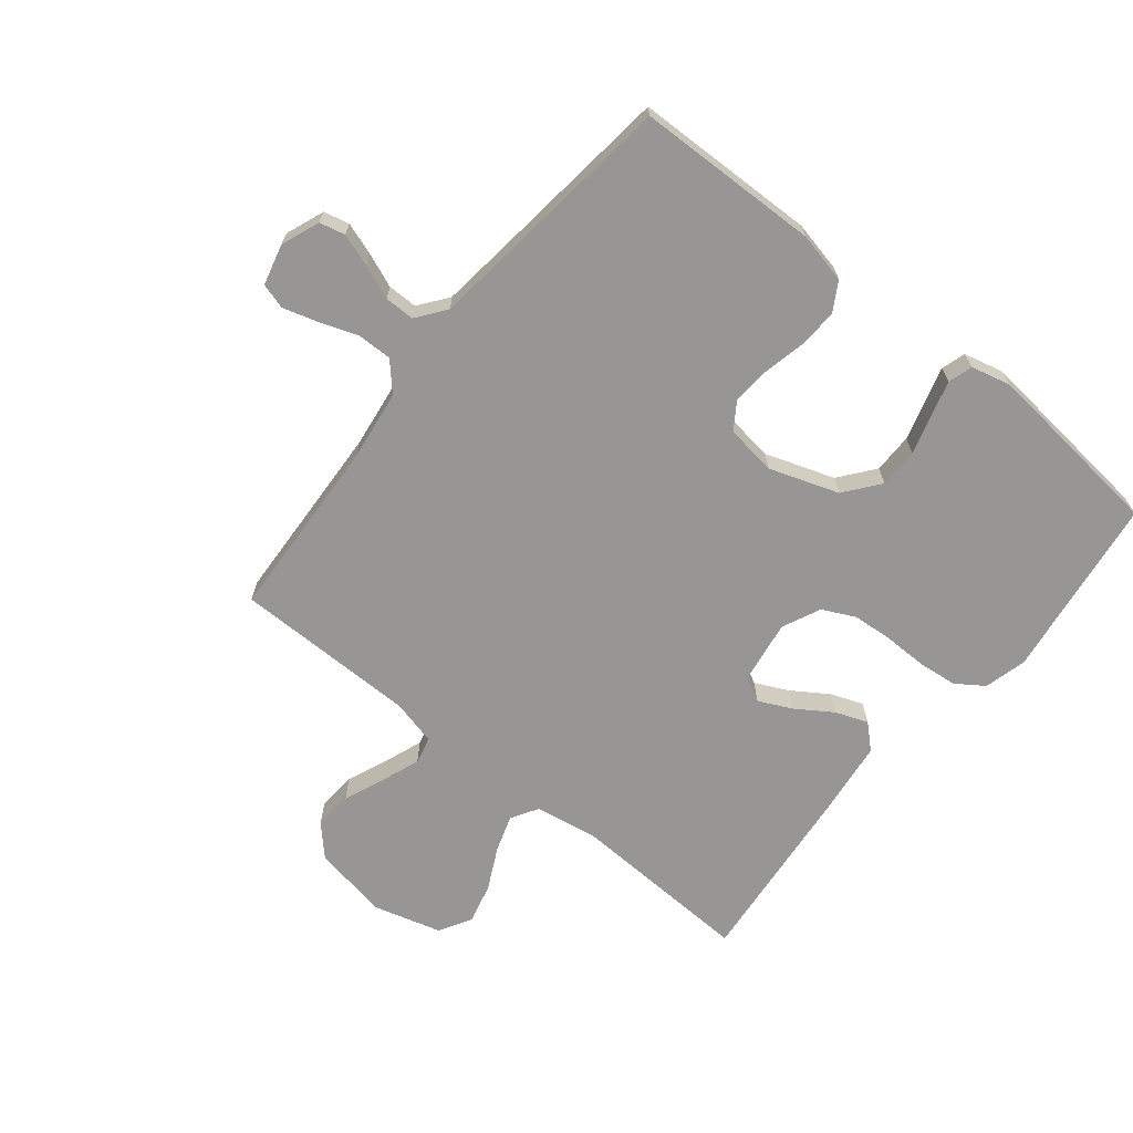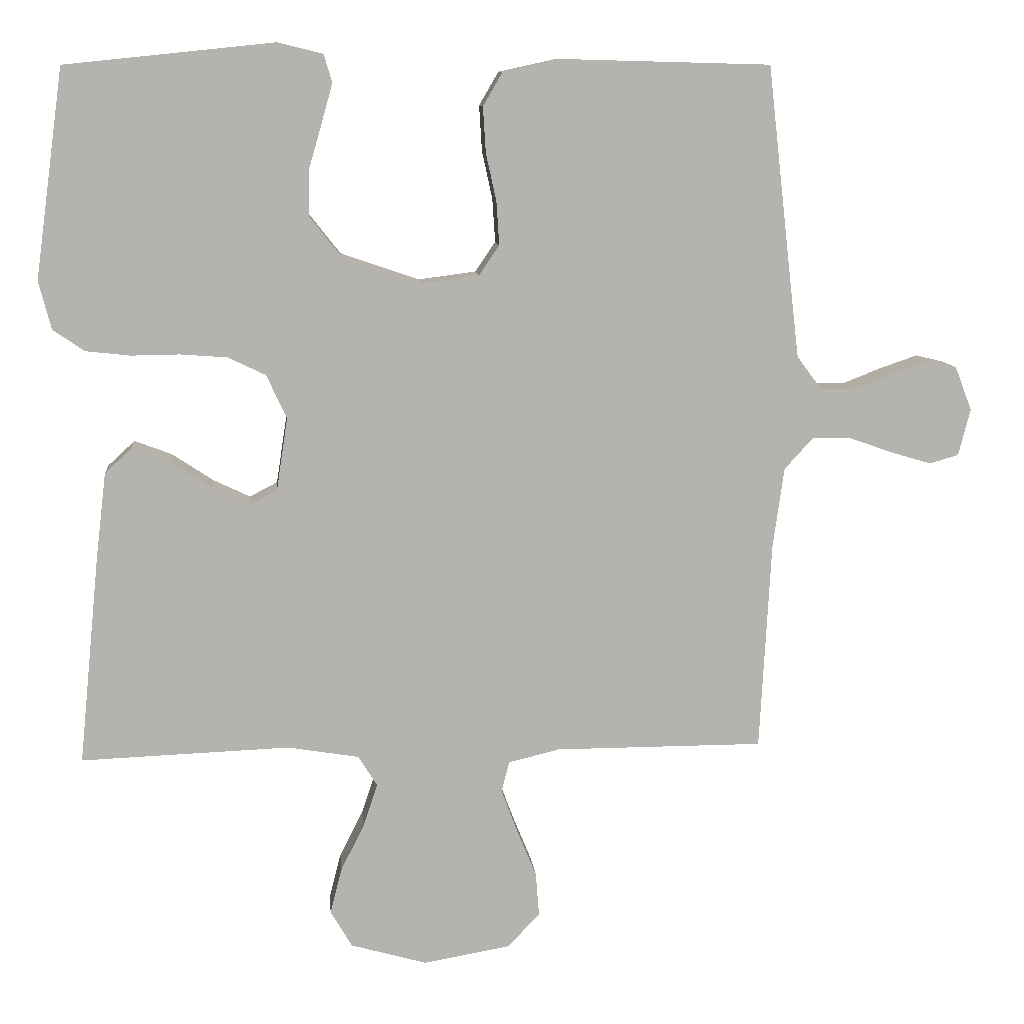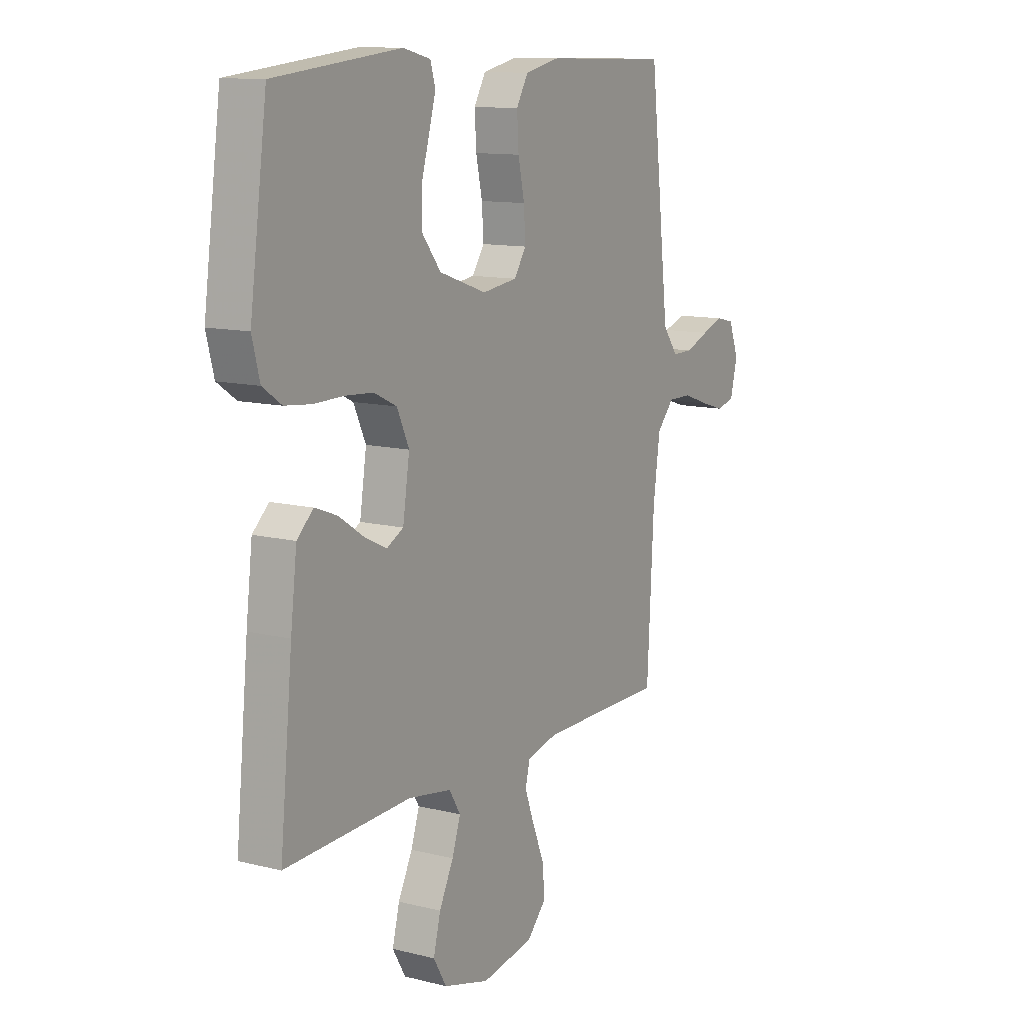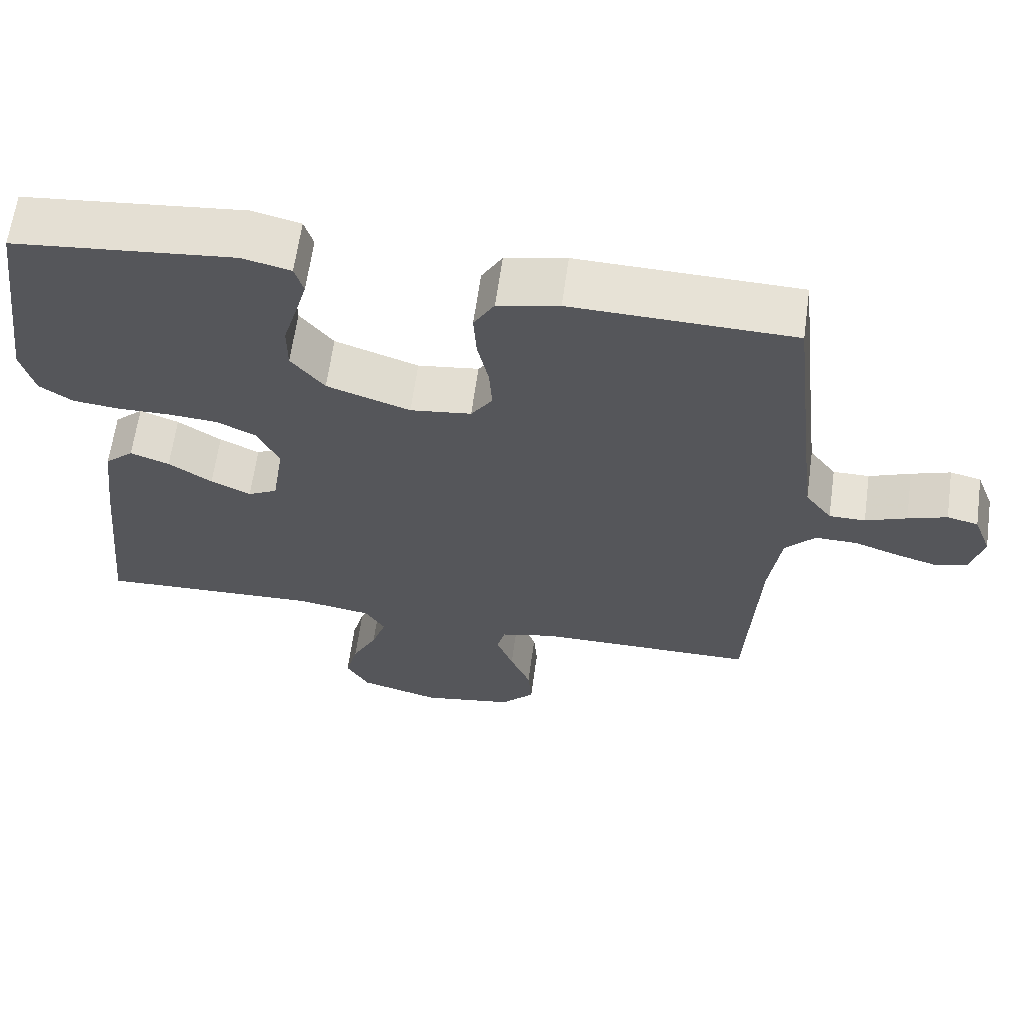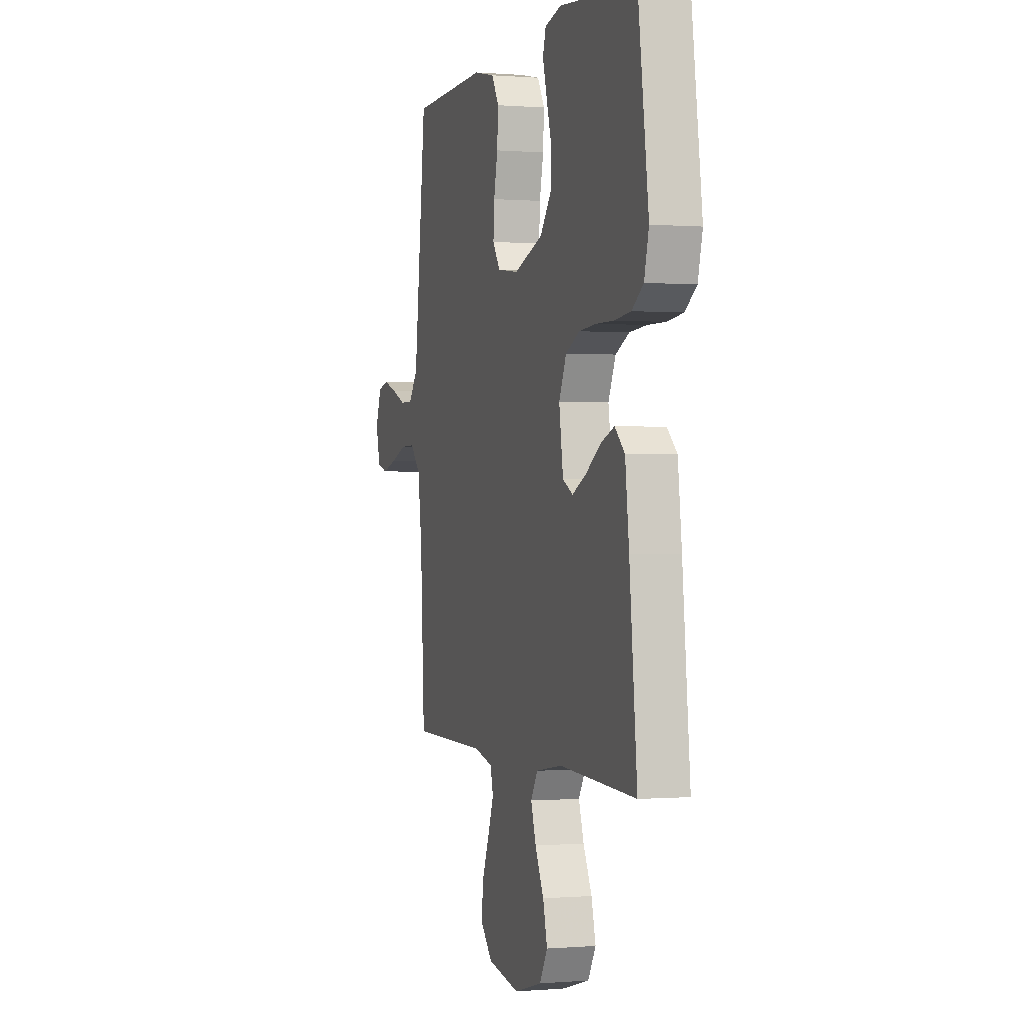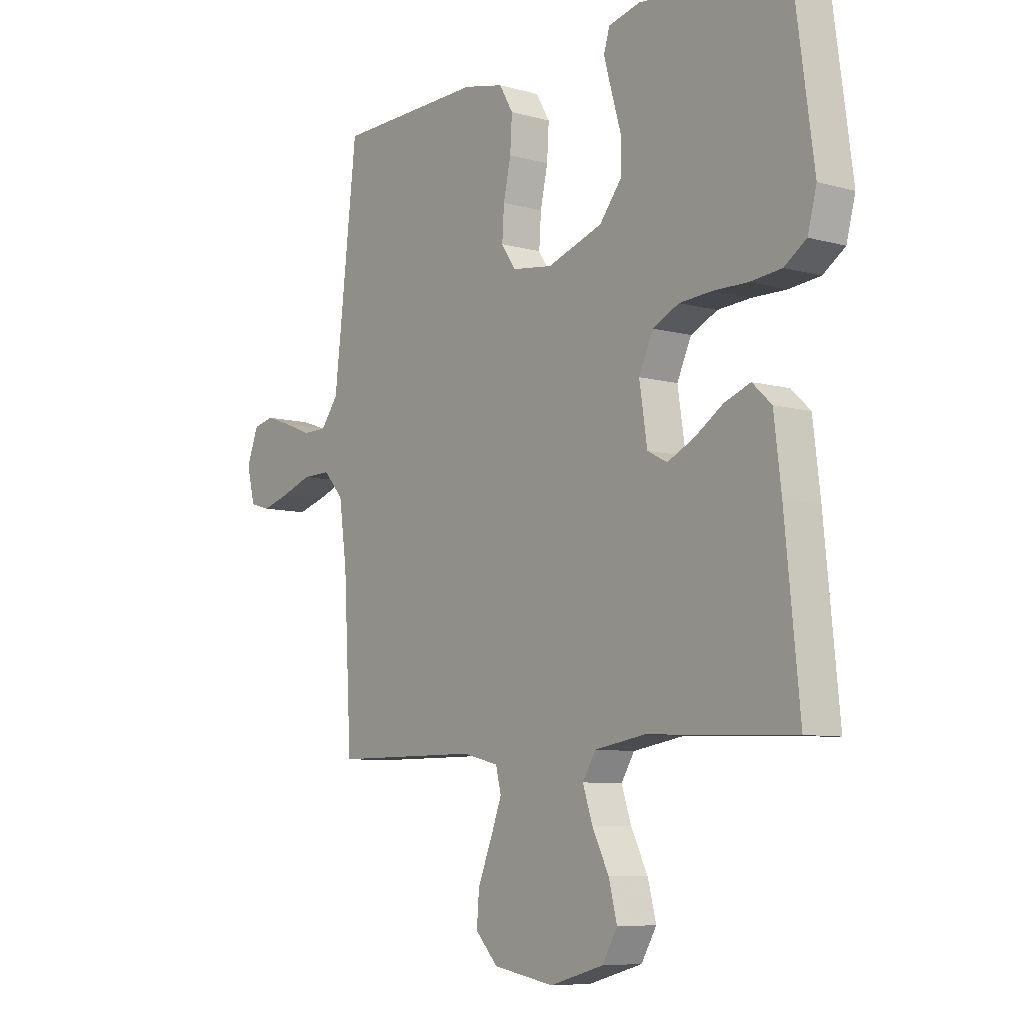
<metadata>
{"format":"obj","ext":"obj","renderer":"f3d","projection":"perspective","resolution":1024,"background":"white","views":[{"elev":-67.9,"azim":-39.0,"up":"+Y"},{"elev":10.2,"azim":174.8,"up":"+Z"},{"elev":11.8,"azim":120.9,"up":"+Z"},{"elev":63.5,"azim":-172.1,"up":"+Z"},{"elev":-0.0,"azim":72.8,"up":"+Z"},{"elev":-7.8,"azim":52.0,"up":"+Z"}]}
</metadata>
<code>
v 0.5 0.07 -0.5
v 0.2 0.07 -0.488
v 0.097 0.07 -0.505
v 0.07 0.07 -0.549
v 0.09 0.07 -0.609
v 0.124 0.07 -0.677
v 0.141 0.07 -0.743
v 0.11 0.07 -0.796
v 0 0.07 -0.827
v -0.125 0.07 -0.805
v -0.171 0.07 -0.756
v -0.166 0.07 -0.693
v -0.138 0.07 -0.625
v -0.115 0.07 -0.563
v -0.126 0.07 -0.519
v -0.2 0.07 -0.501
v -0.5 0.07 -0.5
v -0.516 0.07 -0.2
v -0.532 0.07 -0.084
v -0.573 0.07 -0.039
v -0.63 0.07 -0.04
v -0.692 0.07 -0.062
v -0.749 0.07 -0.079
v -0.791 0.07 -0.067
v -0.808 0.07 0
v -0.784 0.07 0.063
v -0.742 0.07 0.073
v -0.689 0.07 0.055
v -0.633 0.07 0.033
v -0.584 0.07 0.033
v -0.548 0.07 0.081
v -0.534 0.07 0.2
v -0.5 0.07 0.5
v -0.2 0.07 0.508
v -0.117 0.07 0.49
v -0.089 0.07 0.442
v -0.093 0.07 0.377
v -0.108 0.07 0.308
v -0.112 0.07 0.246
v -0.083 0.07 0.203
v 0 0.07 0.192
v 0.113 0.07 0.231
v 0.158 0.07 0.288
v 0.158 0.07 0.353
v 0.139 0.07 0.418
v 0.123 0.07 0.475
v 0.135 0.07 0.515
v 0.2 0.07 0.531
v 0.5 0.07 0.5
v 0.541 0.07 0.2
v 0.523 0.07 0.131
v 0.478 0.07 0.1
v 0.414 0.07 0.093
v 0.344 0.07 0.094
v 0.277 0.07 0.089
v 0.223 0.07 0.063
v 0.194 0.07 0
v 0.21 0.07 -0.104
v 0.25 0.07 -0.125
v 0.304 0.07 -0.099
v 0.363 0.07 -0.06
v 0.416 0.07 -0.04
v 0.455 0.07 -0.076
v 0.47 0.07 -0.2
v 0.5 0 -0.5
v 0.2 0 -0.488
v 0.097 0 -0.505
v 0.07 0 -0.549
v 0.09 0 -0.609
v 0.124 0 -0.677
v 0.141 0 -0.743
v 0.11 0 -0.796
v 0 0 -0.827
v -0.125 0 -0.805
v -0.171 0 -0.756
v -0.166 0 -0.693
v -0.138 0 -0.625
v -0.115 0 -0.563
v -0.126 0 -0.519
v -0.2 0 -0.501
v -0.5 0 -0.5
v -0.516 0 -0.2
v -0.532 0 -0.084
v -0.573 0 -0.039
v -0.63 0 -0.04
v -0.692 0 -0.062
v -0.749 0 -0.079
v -0.791 0 -0.067
v -0.808 0 0
v -0.784 0 0.063
v -0.742 0 0.073
v -0.689 0 0.055
v -0.633 0 0.033
v -0.584 0 0.033
v -0.548 0 0.081
v -0.534 0 0.2
v -0.5 0 0.5
v -0.2 0 0.508
v -0.117 0 0.49
v -0.089 0 0.442
v -0.093 0 0.377
v -0.108 0 0.308
v -0.112 0 0.246
v -0.083 0 0.203
v 0 0 0.192
v 0.113 0 0.231
v 0.158 0 0.288
v 0.158 0 0.353
v 0.139 0 0.418
v 0.123 0 0.475
v 0.135 0 0.515
v 0.2 0 0.531
v 0.5 0 0.5
v 0.541 0 0.2
v 0.523 0 0.131
v 0.478 0 0.1
v 0.414 0 0.093
v 0.344 0 0.094
v 0.277 0 0.089
v 0.223 0 0.063
v 0.194 0 0
v 0.21 0 -0.104
v 0.25 0 -0.125
v 0.304 0 -0.099
v 0.363 0 -0.06
v 0.416 0 -0.04
v 0.455 0 -0.076
v 0.47 0 -0.2
f 64 1 2
f 63 64 2
f 62 63 2
f 61 62 2
f 60 61 2
f 59 60 2 3
f 58 59 3 4
f 57 58 4
f 52 53 54
f 51 52 54
f 50 51 54
f 49 50 54
f 48 49 54
f 47 48 54
f 46 47 54
f 45 46 54
f 44 45 54
f 43 44 54 55
f 42 43 55 56
f 36 37 38
f 35 36 38
f 34 35 38
f 33 34 38
f 32 33 38
f 31 32 38 39
f 30 31 39 40
f 27 28 29
f 26 27 29
f 25 26 29
f 24 25 29
f 23 24 29
f 22 23 29
f 21 22 29
f 20 21 29 30
f 30 40 41
f 20 30 41
f 19 20 41
f 16 17 18
f 42 56 57
f 41 42 57
f 19 41 57
f 18 19 57
f 16 18 57
f 15 16 57
f 11 12 13
f 10 11 13
f 9 10 13
f 8 9 13
f 7 8 13
f 6 7 13
f 5 6 13
f 14 15 57 4
f 4 5 13 14
f 66 65 128
f 66 128 127
f 66 127 126
f 66 126 125
f 66 125 124
f 67 66 124 123
f 68 67 123 122
f 68 122 121
f 118 117 116
f 118 116 115
f 118 115 114
f 118 114 113
f 118 113 112
f 118 112 111
f 118 111 110
f 118 110 109
f 118 109 108
f 119 118 108 107
f 120 119 107 106
f 102 101 100
f 102 100 99
f 102 99 98
f 102 98 97
f 102 97 96
f 103 102 96 95
f 104 103 95 94
f 93 92 91
f 93 91 90
f 93 90 89
f 93 89 88
f 93 88 87
f 93 87 86
f 93 86 85
f 94 93 85 84
f 105 104 94
f 105 94 84
f 105 84 83
f 82 81 80
f 121 120 106
f 121 106 105
f 121 105 83
f 121 83 82
f 121 82 80
f 121 80 79
f 77 76 75
f 77 75 74
f 77 74 73
f 77 73 72
f 77 72 71
f 77 71 70
f 77 70 69
f 68 121 79 78
f 78 77 69 68
f 1 65 66 2
f 2 66 67 3
f 3 67 68 4
f 4 68 69 5
f 5 69 70 6
f 6 70 71 7
f 7 71 72 8
f 8 72 73 9
f 9 73 74 10
f 10 74 75 11
f 11 75 76 12
f 12 76 77 13
f 13 77 78 14
f 14 78 79 15
f 15 79 80 16
f 16 80 81 17
f 17 81 82 18
f 18 82 83 19
f 19 83 84 20
f 20 84 85 21
f 21 85 86 22
f 22 86 87 23
f 23 87 88 24
f 24 88 89 25
f 25 89 90 26
f 26 90 91 27
f 27 91 92 28
f 28 92 93 29
f 29 93 94 30
f 30 94 95 31
f 31 95 96 32
f 32 96 97 33
f 33 97 98 34
f 34 98 99 35
f 35 99 100 36
f 36 100 101 37
f 37 101 102 38
f 38 102 103 39
f 39 103 104 40
f 40 104 105 41
f 41 105 106 42
f 42 106 107 43
f 43 107 108 44
f 44 108 109 45
f 45 109 110 46
f 46 110 111 47
f 47 111 112 48
f 48 112 113 49
f 49 113 114 50
f 50 114 115 51
f 51 115 116 52
f 52 116 117 53
f 53 117 118 54
f 54 118 119 55
f 55 119 120 56
f 56 120 121 57
f 57 121 122 58
f 58 122 123 59
f 59 123 124 60
f 60 124 125 61
f 61 125 126 62
f 62 126 127 63
f 63 127 128 64
f 64 128 65 1

</code>
